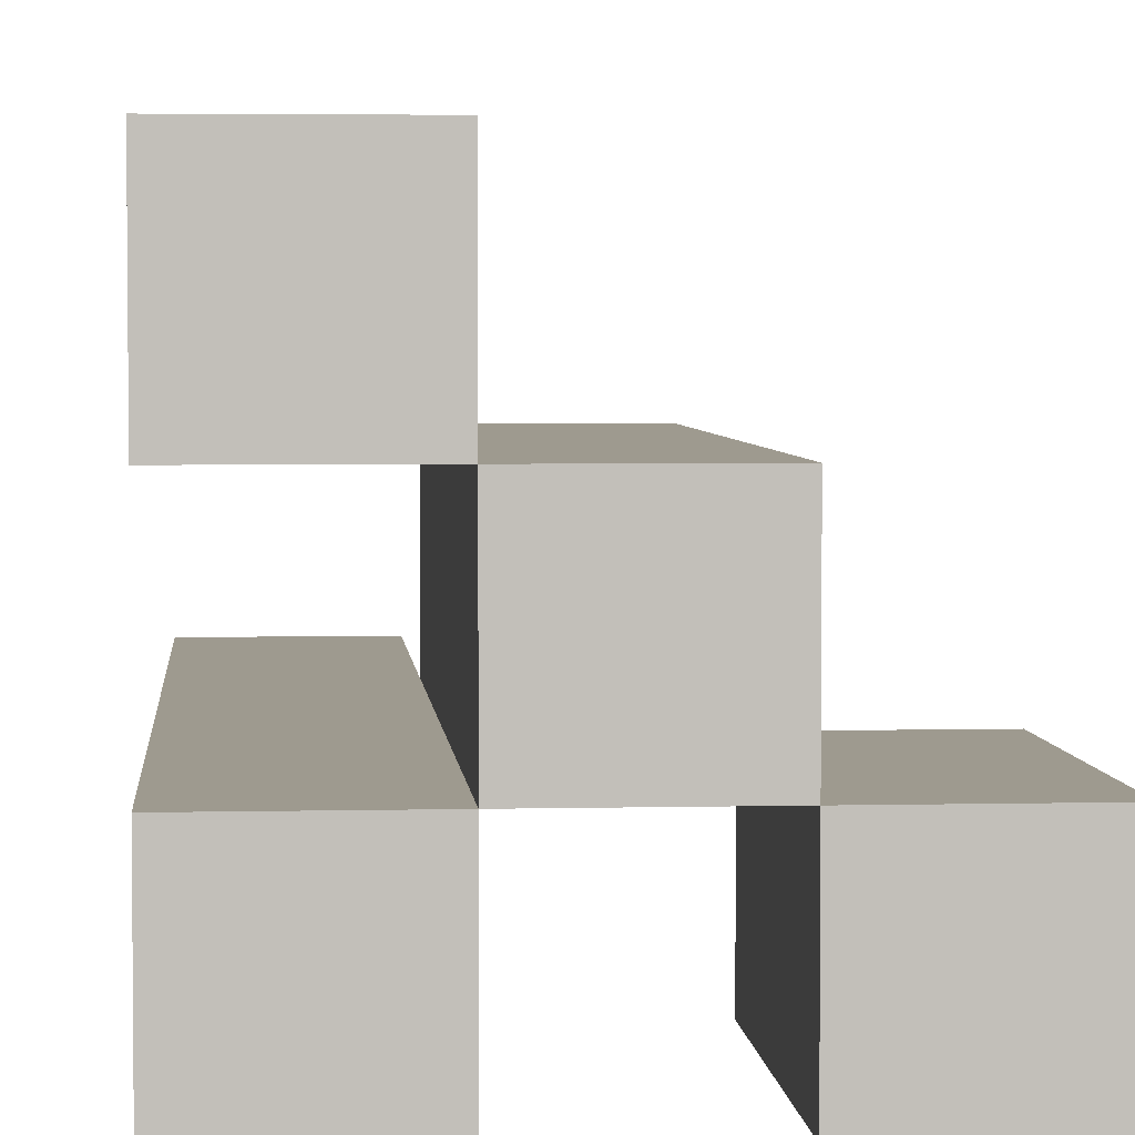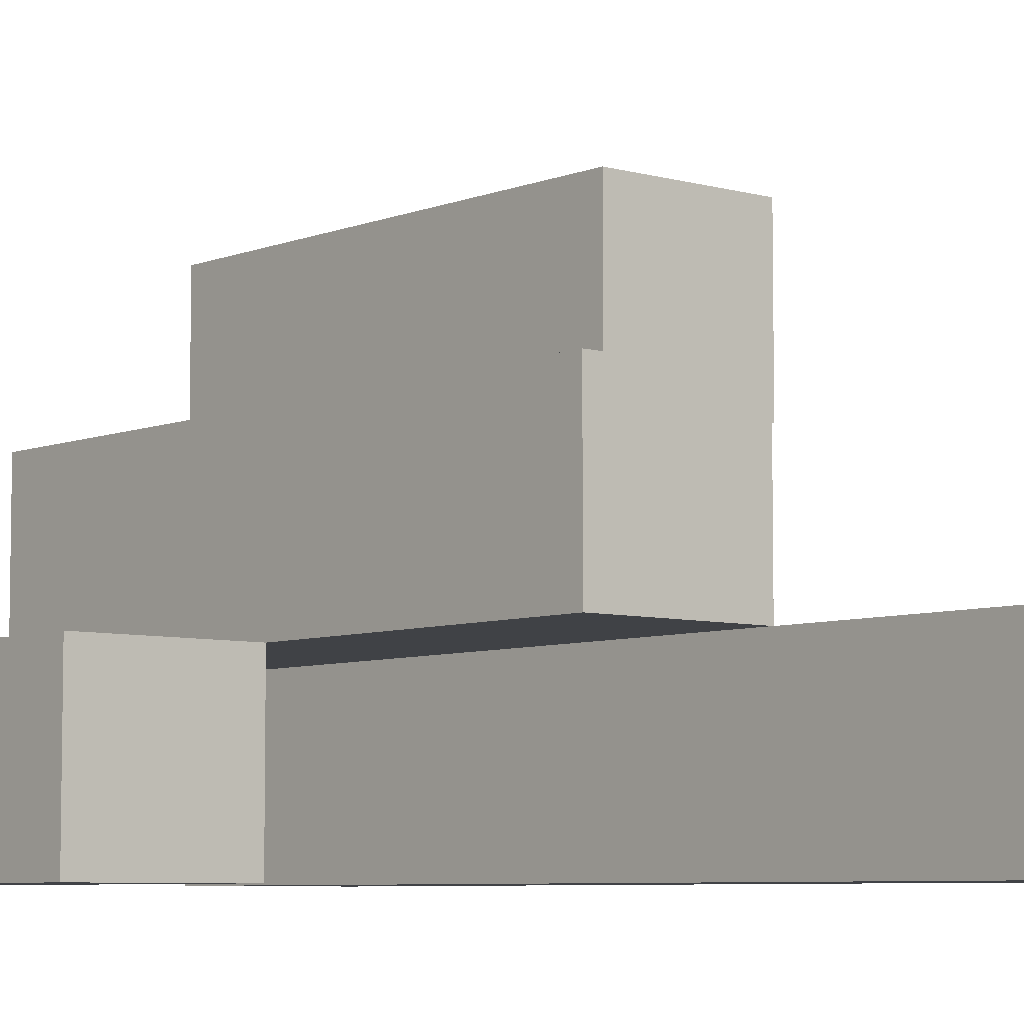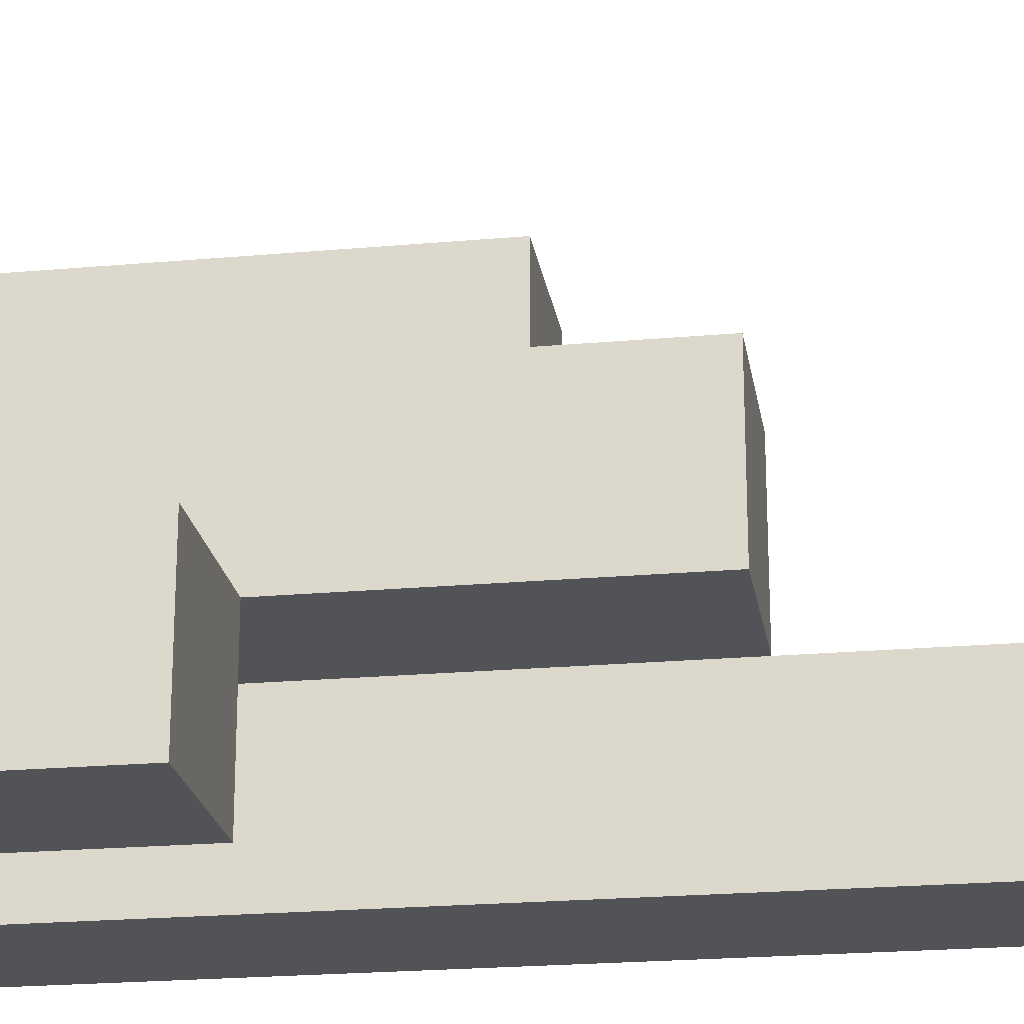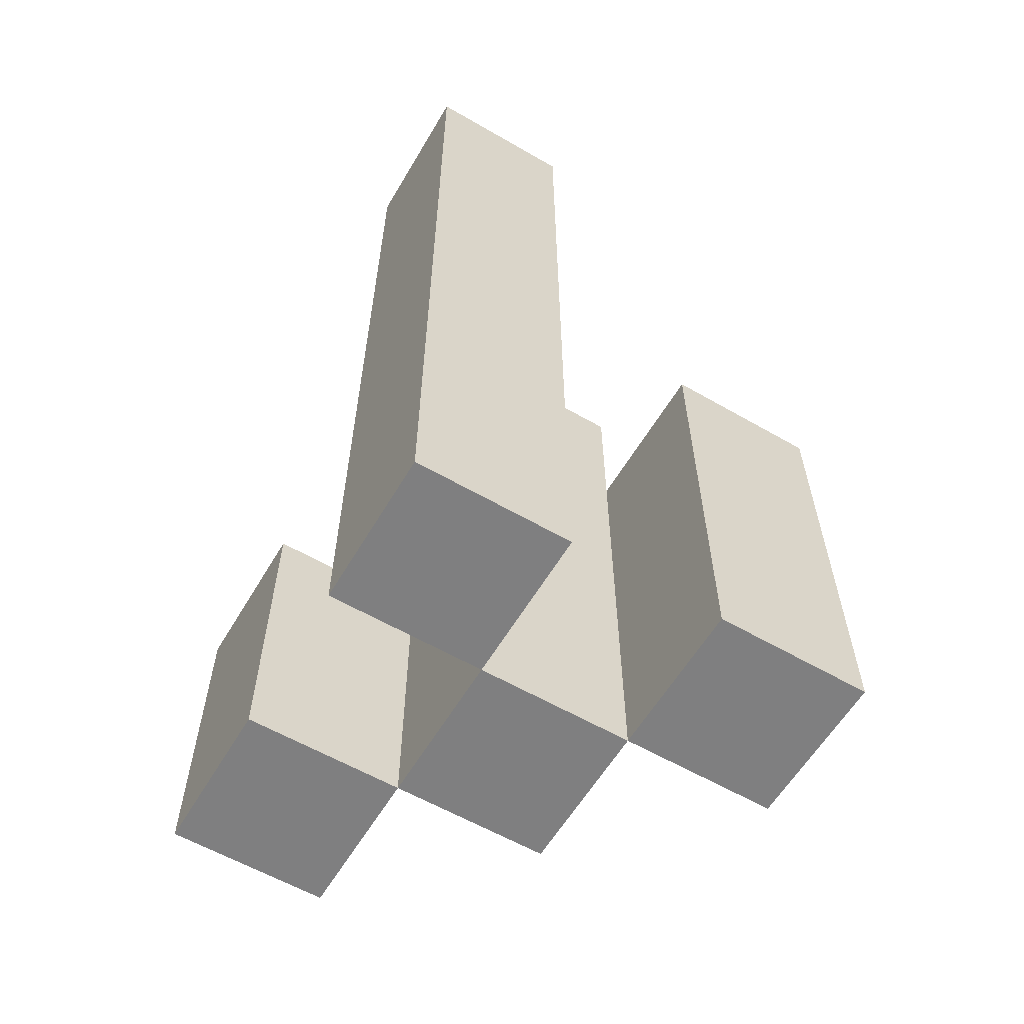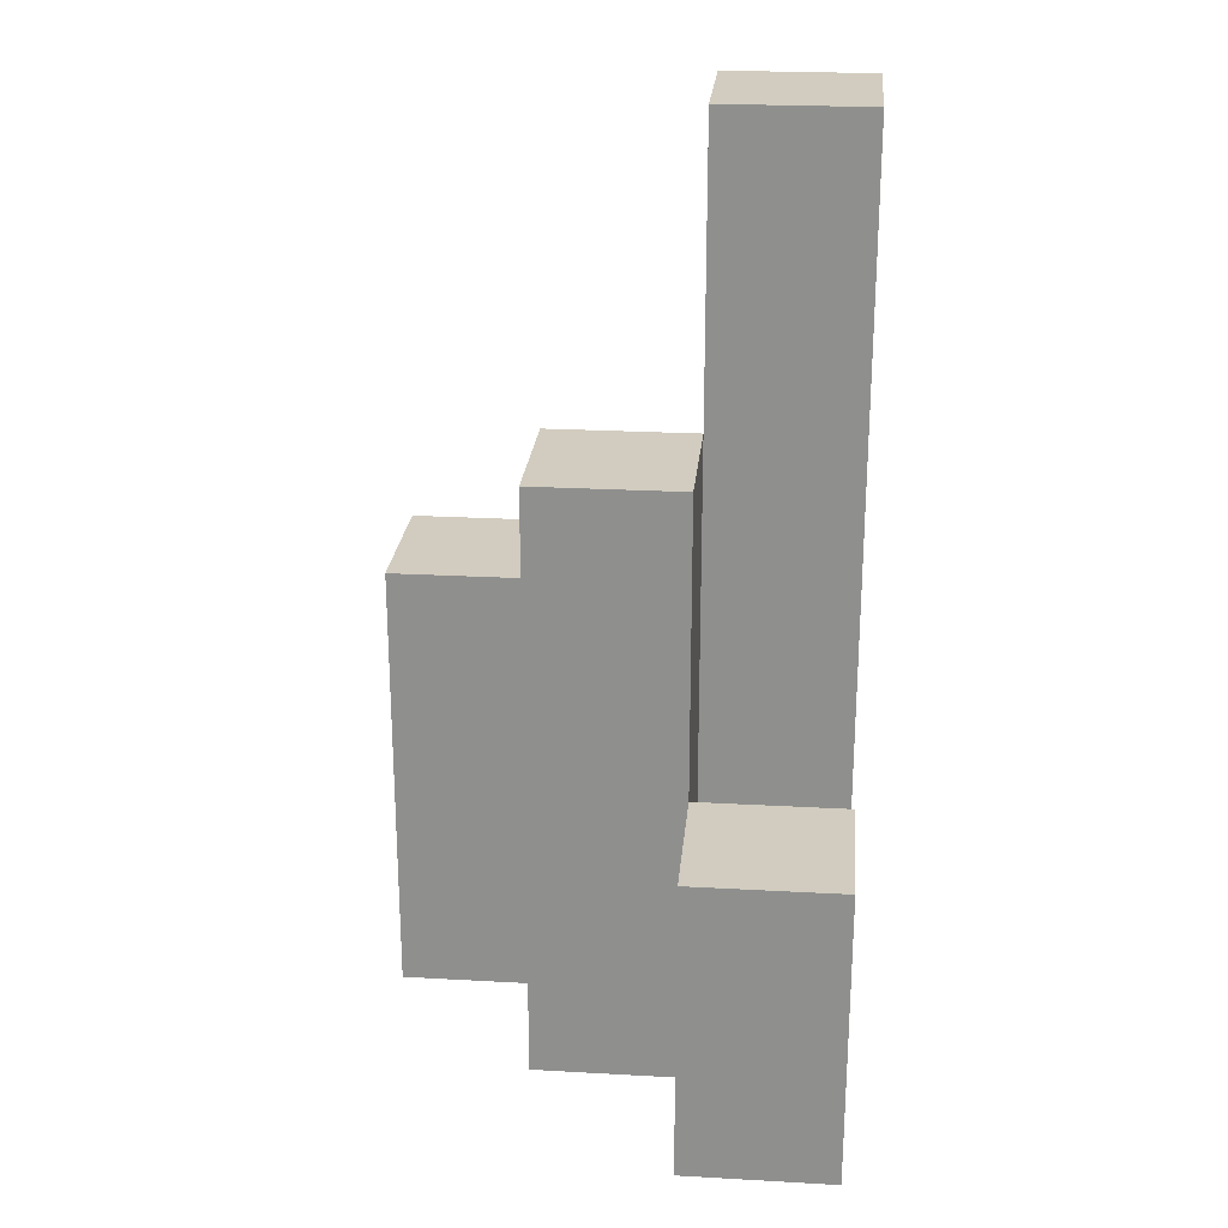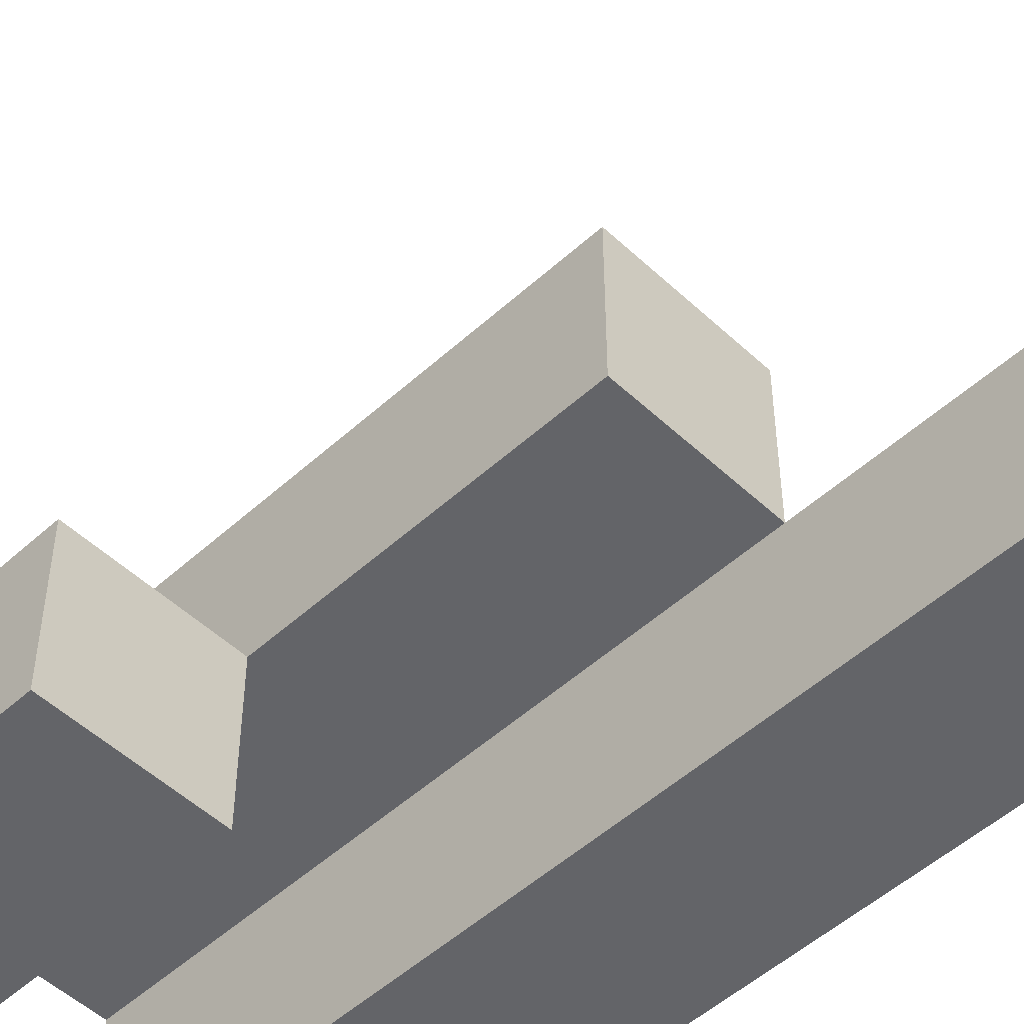
<metadata>
{"format":"obj","ext":"obj","renderer":"f3d","projection":"perspective","resolution":1024,"background":"white","views":[{"elev":3.8,"azim":-4.6,"up":"+Z"},{"elev":-6.4,"azim":139.7,"up":"+Z"},{"elev":-22.1,"azim":98.9,"up":"+Z"},{"elev":-59.9,"azim":-120.6,"up":"+Y"},{"elev":23.9,"azim":95.3,"up":"+Y"},{"elev":-51.3,"azim":134.6,"up":"+Z"}]}
</metadata>
<code>
o
v 20.4 0.9 12.6
v 20.5 0.9 12.6
v 20.6 0.9 12.6
v 20.7 0.9 12.6
v 20.6 1.1 12.6
v 20.7 1.1 12.6
v 20.4 1.5 12.6
v 20.5 1.5 12.6
v 20.5 0.9 12.7
v 20.6 0.9 12.7
v 20.6 1.1 12.7
v 20.5 1.3 12.7
v 20.6 1.3 12.7
v 20.4 0.9 12.8
v 20.5 0.9 12.8
v 20.4 1.2 12.8
v 20.5 1.2 12.8
v 20.4 0.9 12.7
v 20.5 0.9 12.7
v 20.6 0.9 12.7
v 20.7 0.9 12.7
v 20.6 1.1 12.7
v 20.7 1.1 12.7
v 20.5 1.3 12.7
v 20.4 1.5 12.7
v 20.5 1.5 12.7
v 20.5 0.9 12.8
v 20.6 0.9 12.8
v 20.5 1.2 12.8
v 20.5 1.3 12.8
v 20.6 1.3 12.8
v 20.4 0.9 12.9
v 20.5 0.9 12.9
v 20.4 1.2 12.9
v 20.5 1.2 12.9
v 20.4 0.9 12.6
v 20.4 1.5 12.6
v 20.4 0.9 12.7
v 20.4 1.5 12.7
v 20.4 0.9 12.8
v 20.4 1.2 12.8
v 20.4 0.9 12.9
v 20.4 1.2 12.9
v 20.5 0.9 12.7
v 20.5 1.3 12.7
v 20.5 0.9 12.8
v 20.5 1.2 12.8
v 20.5 1.3 12.8
v 20.6 0.9 12.6
v 20.6 1.1 12.6
v 20.6 0.9 12.7
v 20.6 1.1 12.7
v 20.5 0.9 12.6
v 20.5 1.5 12.6
v 20.5 0.9 12.7
v 20.5 1.3 12.7
v 20.5 1.5 12.7
v 20.5 0.9 12.8
v 20.5 1.2 12.8
v 20.5 0.9 12.9
v 20.5 1.2 12.9
v 20.6 0.9 12.7
v 20.6 1.1 12.7
v 20.6 1.3 12.7
v 20.6 0.9 12.8
v 20.6 1.3 12.8
v 20.7 0.9 12.6
v 20.7 1.1 12.6
v 20.7 0.9 12.7
v 20.7 1.1 12.7
v 20.4 0.9 12.6
v 20.4 0.9 12.7
v 20.4 0.9 12.8
v 20.4 0.9 12.9
v 20.5 0.9 12.6
v 20.5 0.9 12.7
v 20.5 0.9 12.8
v 20.5 0.9 12.9
v 20.6 0.9 12.6
v 20.6 0.9 12.7
v 20.6 0.9 12.8
v 20.7 0.9 12.6
v 20.7 0.9 12.7
v 20.6 1.1 12.6
v 20.6 1.1 12.7
v 20.7 1.1 12.6
v 20.7 1.1 12.7
v 20.4 1.2 12.8
v 20.4 1.2 12.9
v 20.5 1.2 12.8
v 20.5 1.2 12.9
v 20.5 1.3 12.7
v 20.5 1.3 12.8
v 20.6 1.3 12.7
v 20.6 1.3 12.8
v 20.4 1.5 12.6
v 20.4 1.5 12.7
v 20.5 1.5 12.6
v 20.5 1.5 12.7
f 5 4 3
f 6 4 5
f 7 2 1
f 8 2 7
f 11 10 9
f 12 11 9
f 13 11 12
f 16 15 14
f 17 15 16
f 20 21 22
f 22 21 23
f 18 19 24
f 18 24 25
f 25 24 26
f 27 28 29
f 29 28 30
f 30 28 31
f 32 33 34
f 34 33 35
f 38 37 36
f 39 37 38
f 42 41 40
f 43 41 42
f 46 45 44
f 47 45 46
f 48 45 47
f 51 50 49
f 52 50 51
f 53 54 55
f 55 54 56
f 56 54 57
f 58 59 60
f 60 59 61
f 62 63 65
f 63 64 65
f 65 64 66
f 67 68 69
f 69 68 70
f 75 72 71
f 76 72 75
f 77 74 73
f 78 74 77
f 80 77 76
f 81 77 80
f 82 80 79
f 83 80 82
f 84 85 86
f 86 85 87
f 88 89 90
f 90 89 91
f 92 93 94
f 94 93 95
f 96 97 98
f 98 97 99

</code>
